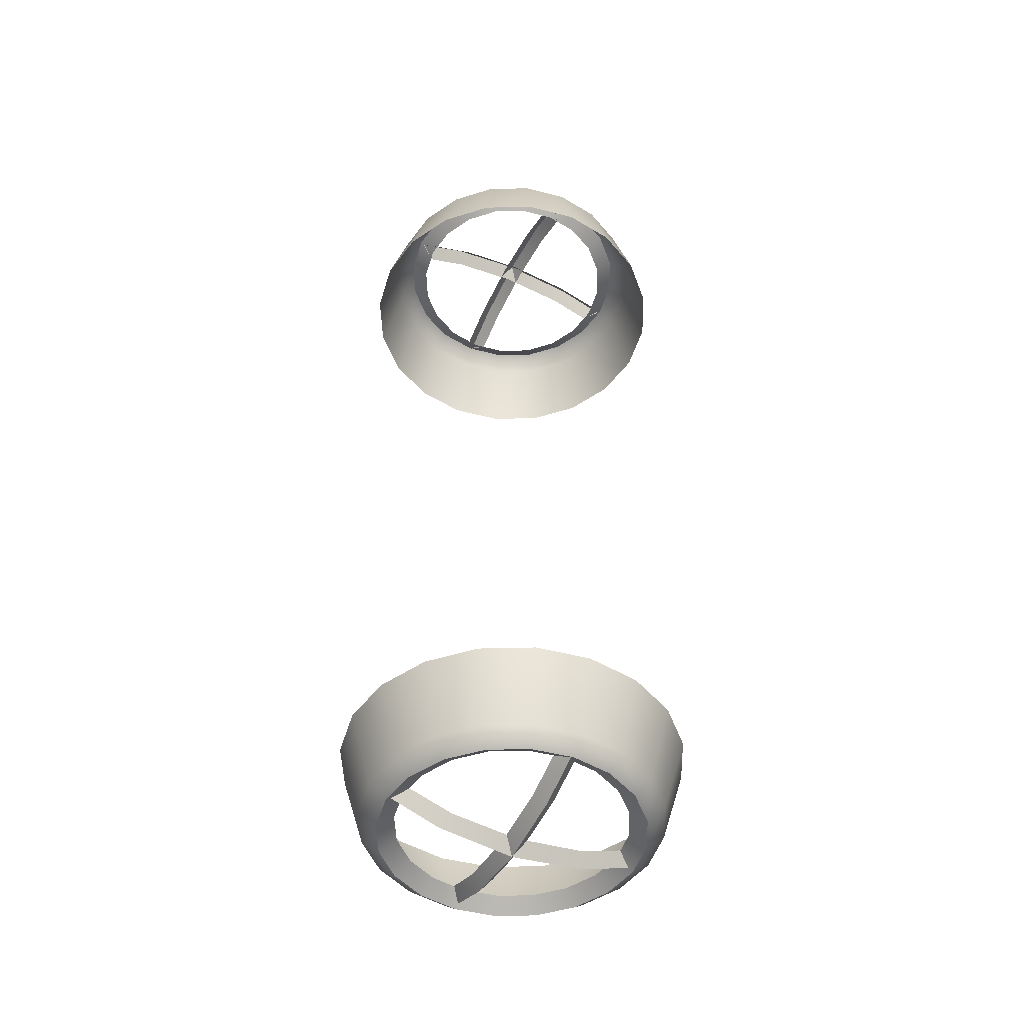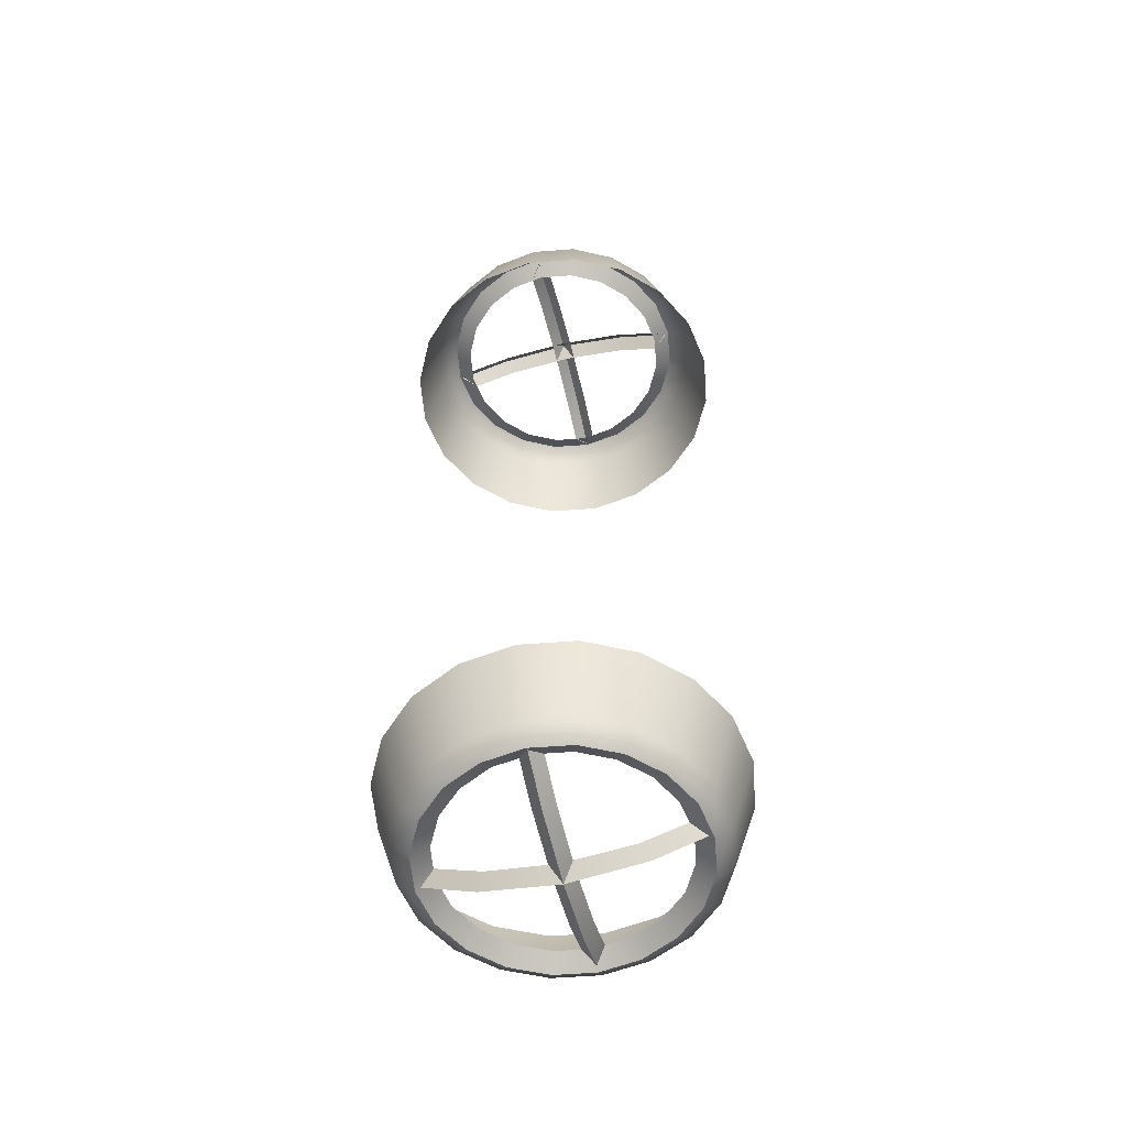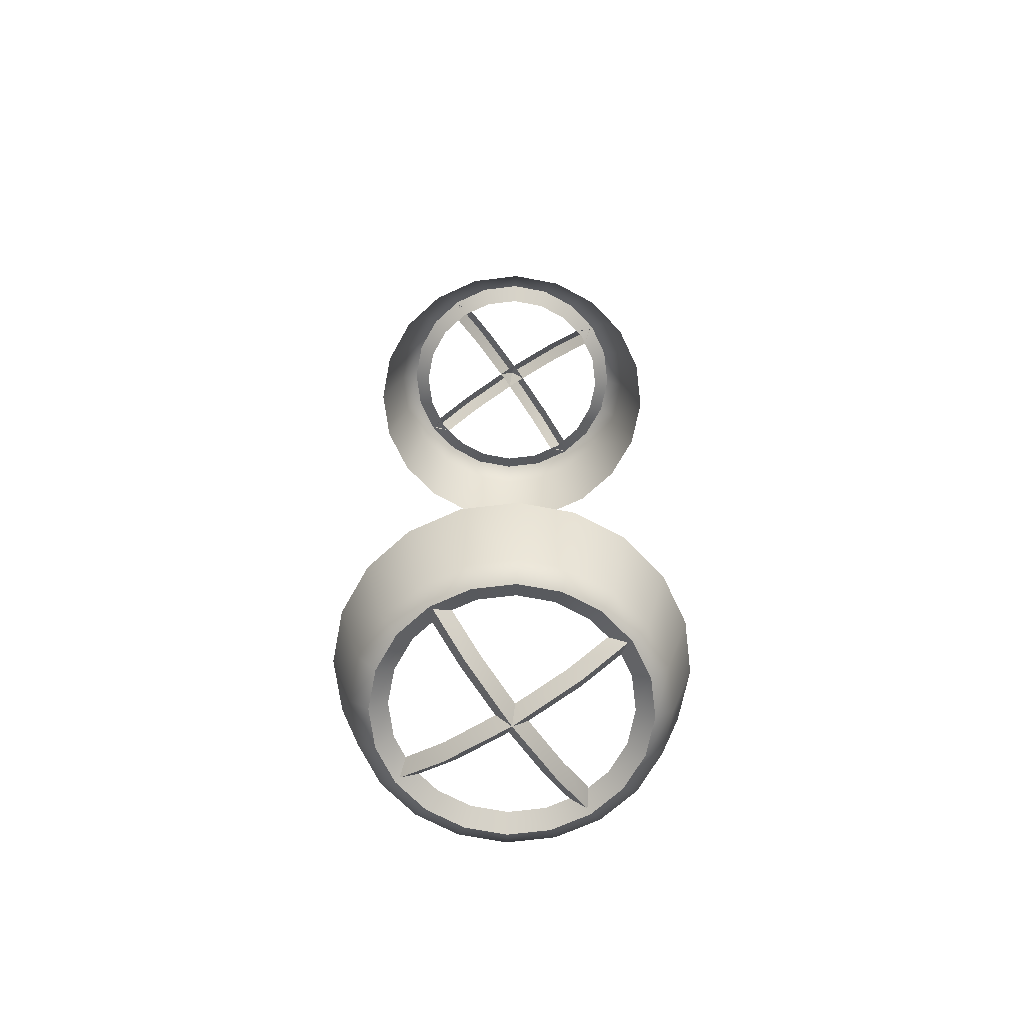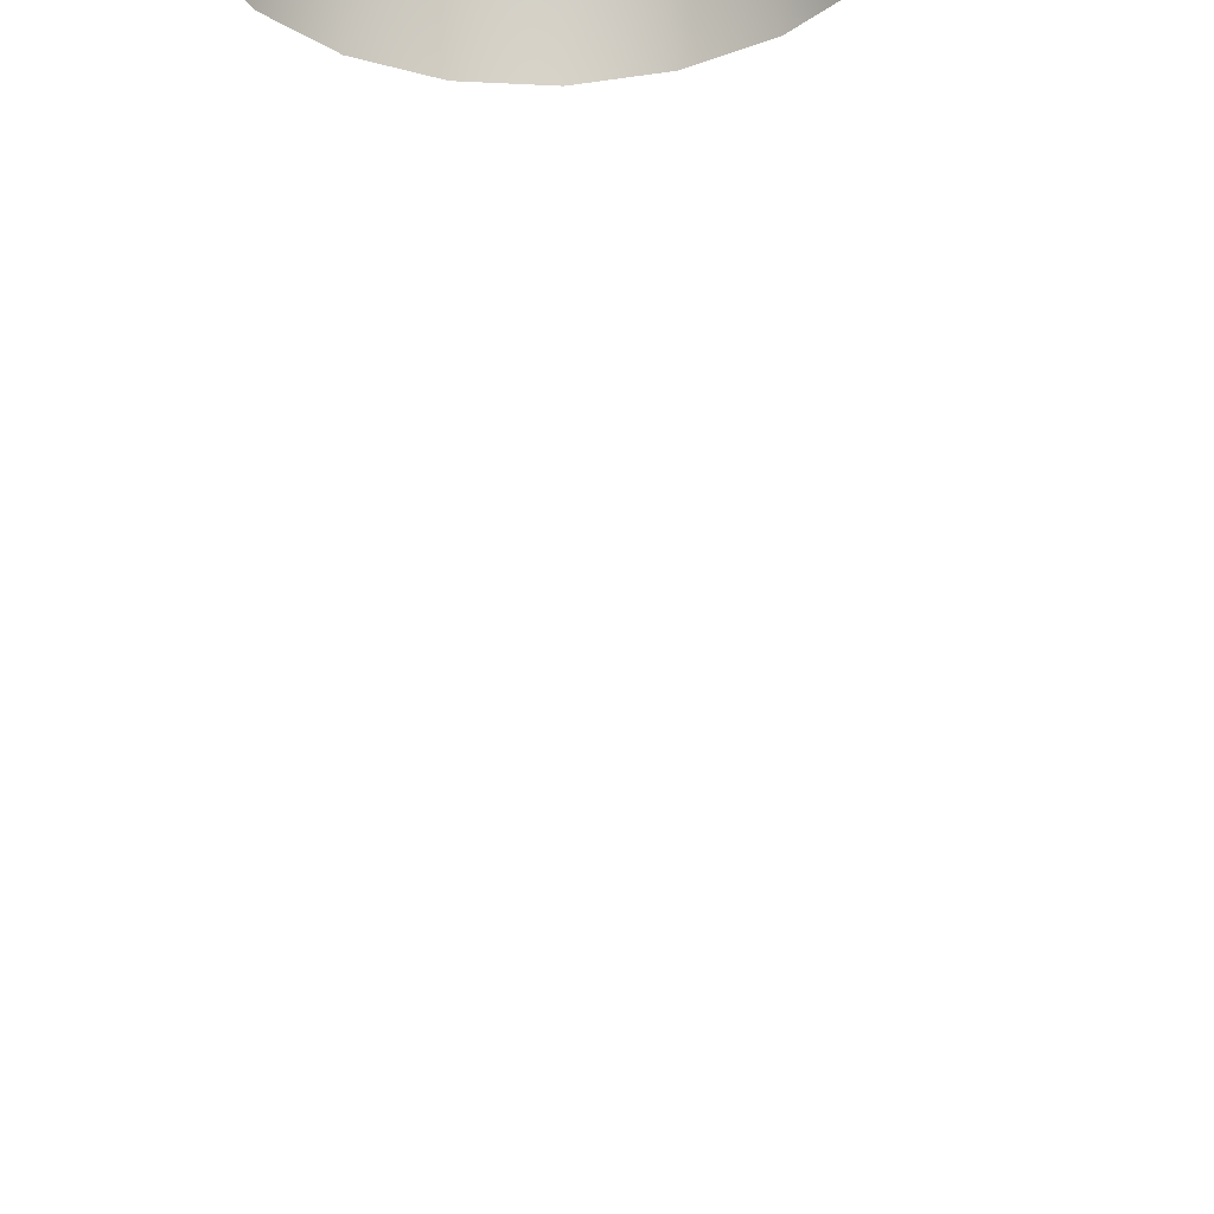
<metadata>
{"format":"obj","ext":"obj","renderer":"f3d","projection":"perspective","resolution":1024,"background":"white","views":[{"elev":-47.3,"azim":-25.4,"up":"+Z"},{"elev":-56.1,"azim":13.5,"up":"+Z"},{"elev":-66.4,"azim":-55.9,"up":"+Z"},{"elev":61.1,"azim":-3.1,"up":"+Y"}]}
</metadata>
<code>
g houseWindow02
v 6.069 7.423 -2.113
v 5.921 7.255 -2.178
v 6.095 7.343 -2.178
v 5.872 7.323 -2.113
v 5.716 7.167 -2.113
v 5.784 7.117 -2.178
v 5.615 6.97 -2.113
v 5.695 6.944 -2.178
v 5.581 6.752 -2.113
v 5.665 6.752 -2.178
v 5.615 6.534 -2.113
v 5.695 6.56 -2.178
v 5.716 6.337 -2.113
v 5.784 6.386 -2.178
v 5.872 6.181 -2.113
v 5.921 6.249 -2.178
v 5.872 7.323 -2.113
v 5.784 7.117 -2.178
v 5.921 7.255 -2.178
v 5.716 7.167 -2.113
v 5.695 6.944 -2.178
v 5.615 6.97 -2.113
v 5.665 6.752 -2.178
v 5.581 6.752 -2.113
v 5.695 6.56 -2.178
v 5.615 6.534 -2.113
v 5.784 6.386 -2.178
v 5.716 6.337 -2.113
v 5.921 6.249 -2.178
v 5.872 6.181 -2.113
v 6.095 6.16 -2.178
v 5.921 6.249 -2.178
v 6.069 6.08 -2.113
v 6.287 6.13 -2.178
v 6.287 6.046 -2.113
v 6.479 6.16 -2.178
v 6.505 6.08 -2.113
v 6.652 6.249 -2.178
v 6.702 6.181 -2.113
v 6.858 6.337 -2.113
v 6.79 6.386 -2.178
v 6.958 6.534 -2.113
v 6.878 6.56 -2.178
v 6.993 6.752 -2.113
v 6.909 6.752 -2.178
v 6.958 6.97 -2.113
v 6.878 6.944 -2.178
v 6.858 7.167 -2.113
v 6.79 7.117 -2.178
v 6.702 7.323 -2.113
v 6.652 7.255 -2.178
v 6.702 6.181 -2.113
v 6.79 6.386 -2.178
v 6.652 6.249 -2.178
v 6.858 6.337 -2.113
v 6.878 6.56 -2.178
v 6.958 6.534 -2.113
v 6.909 6.752 -2.178
v 6.993 6.752 -2.113
v 6.878 6.944 -2.178
v 6.958 6.97 -2.113
v 6.79 7.117 -2.178
v 6.858 7.167 -2.113
v 6.652 7.255 -2.178
v 6.702 7.323 -2.113
v 6.479 7.343 -2.178
v 6.652 7.255 -2.178
v 6.505 7.423 -2.113
v 6.287 7.374 -2.178
v 6.287 7.458 -2.113
v 6.095 7.343 -2.178
v 6.069 7.423 2.113
v 6.095 7.343 2.178
v 5.921 7.255 2.178
v 5.872 7.323 2.113
v 5.921 7.255 2.178
v 5.784 7.117 2.178
v 5.716 7.167 2.113
v 5.695 6.944 2.178
v 5.615 6.97 2.113
v 5.665 6.752 2.178
v 5.581 6.752 2.113
v 5.695 6.56 2.178
v 5.615 6.534 2.113
v 5.784 6.386 2.178
v 5.716 6.337 2.113
v 5.921 6.249 2.178
v 5.872 7.323 2.113
v 5.784 7.117 2.178
v 5.716 7.167 2.113
v 5.695 6.944 2.178
v 5.615 6.97 2.113
v 5.665 6.752 2.178
v 5.581 6.752 2.113
v 5.695 6.56 2.178
v 5.615 6.534 2.113
v 5.784 6.386 2.178
v 5.716 6.337 2.113
v 5.921 6.249 2.178
v 5.872 6.181 2.113
v 5.872 6.181 2.113
v 5.921 6.249 2.178
v 6.095 6.16 2.178
v 6.069 6.08 2.113
v 6.287 6.13 2.178
v 6.287 6.046 2.113
v 6.479 6.16 2.178
v 6.505 6.08 2.113
v 6.652 6.249 2.178
v 6.702 6.181 2.113
v 6.652 6.249 2.178
v 6.79 6.386 2.178
v 6.858 6.337 2.113
v 6.878 6.56 2.178
v 6.958 6.534 2.113
v 6.909 6.752 2.178
v 6.993 6.752 2.113
v 6.878 6.944 2.178
v 6.958 6.97 2.113
v 6.79 7.117 2.178
v 6.858 7.167 2.113
v 6.652 7.255 2.178
v 6.702 6.181 2.113
v 6.79 6.386 2.178
v 6.858 6.337 2.113
v 6.878 6.56 2.178
v 6.958 6.534 2.113
v 6.909 6.752 2.178
v 6.993 6.752 2.113
v 6.878 6.944 2.178
v 6.958 6.97 2.113
v 6.79 7.117 2.178
v 6.858 7.167 2.113
v 6.652 7.255 2.178
v 6.702 7.323 2.113
v 6.702 7.323 2.113
v 6.652 7.255 2.178
v 6.479 7.343 2.178
v 6.505 7.423 2.113
v 6.287 7.374 2.178
v 6.287 7.458 2.113
v 6.095 7.343 2.178
v 6.338 7.073 -2.189
v 6.338 7.283 -2.119
v 6.287 7.357 -2.158
v 6.287 7.111 -2.247
v 6.338 6.752 -2.224
v 6.287 6.752 -2.291
v 6.338 6.43 -2.189
v 6.287 6.393 -2.247
v 6.338 6.221 -2.119
v 6.287 6.146 -2.158
v 6.287 7.111 -2.247
v 6.287 7.357 -2.158
v 6.236 7.283 -2.119
v 6.236 7.073 -2.189
v 6.287 6.752 -2.291
v 6.236 6.752 -2.224
v 6.287 6.393 -2.247
v 6.236 6.43 -2.189
v 6.287 6.146 -2.158
v 6.236 6.221 -2.119
v 5.965 6.803 -2.189
v 5.756 6.803 -2.119
v 5.681 6.752 -2.158
v 5.928 6.752 -2.247
v 6.287 6.803 -2.224
v 6.287 6.752 -2.291
v 6.608 6.803 -2.189
v 6.646 6.752 -2.247
v 6.818 6.803 -2.119
v 6.892 6.752 -2.158
v 5.928 6.752 -2.247
v 5.681 6.752 -2.158
v 5.756 6.701 -2.119
v 5.965 6.701 -2.189
v 6.287 6.752 -2.291
v 6.287 6.701 -2.224
v 6.646 6.752 -2.247
v 6.608 6.701 -2.189
v 6.892 6.752 -2.158
v 6.818 6.701 -2.119
v 6.036 7.523 -1.755
v 5.81 7.408 -1.755
v 5.872 7.323 -2.113
v 6.069 7.423 -2.113
v 5.921 7.255 -2.178
v 5.81 7.408 -1.755
v 5.716 7.167 -2.113
v 5.872 7.323 -2.113
v 5.631 7.229 -1.755
v 5.615 6.97 -2.113
v 5.515 7.003 -1.755
v 5.581 6.752 -2.113
v 5.476 6.752 -1.755
v 5.476 6.752 -1.755
v 5.615 6.534 -2.113
v 5.581 6.752 -2.113
v 5.515 6.501 -1.755
v 5.716 6.337 -2.113
v 5.631 6.275 -1.755
v 5.872 6.181 -2.113
v 5.81 6.096 -1.755
v 6.537 5.98 -1.755
v 6.764 6.096 -1.755
v 6.702 6.181 -2.113
v 6.505 6.08 -2.113
v 6.652 6.249 -2.178
v 6.287 5.941 -1.755
v 6.287 6.046 -2.113
v 6.479 6.16 -2.178
v 6.036 5.98 -1.755
v 6.069 6.08 -2.113
v 6.287 6.13 -2.178
v 5.81 6.096 -1.755
v 5.872 6.181 -2.113
v 6.095 6.16 -2.178
v 6.764 6.096 -1.755
v 6.858 6.337 -2.113
v 6.702 6.181 -2.113
v 6.943 6.275 -1.755
v 6.958 6.534 -2.113
v 7.058 6.501 -1.755
v 6.993 6.752 -2.113
v 7.098 6.752 -1.755
v 7.098 6.752 -1.755
v 6.958 6.97 -2.113
v 6.993 6.752 -2.113
v 7.058 7.003 -1.755
v 6.858 7.167 -2.113
v 6.943 7.229 -1.755
v 6.702 7.323 -2.113
v 6.764 7.408 -1.755
v 6.287 7.563 -1.755
v 6.036 7.523 -1.755
v 6.069 7.423 -2.113
v 6.287 7.458 -2.113
v 6.095 7.343 -2.178
v 6.537 7.523 -1.755
v 6.505 7.423 -2.113
v 6.287 7.374 -2.178
v 6.764 7.408 -1.755
v 6.702 7.323 -2.113
v 6.479 7.343 -2.178
v 6.095 7.343 -2.178
v 5.921 7.255 -2.178
v 5.969 7.189 -2.119
v 6.12 7.266 -2.119
v 5.921 7.255 -2.178
v 5.849 7.07 -2.119
v 5.969 7.189 -2.119
v 5.784 7.117 -2.178
v 5.773 6.919 -2.119
v 5.695 6.944 -2.178
v 5.746 6.752 -2.119
v 5.665 6.752 -2.178
v 5.773 6.585 -2.119
v 5.695 6.56 -2.178
v 5.849 6.434 -2.119
v 5.784 6.386 -2.178
v 5.969 6.315 -2.119
v 5.921 6.249 -2.178
v 5.921 6.249 -2.178
v 6.12 6.238 -2.119
v 5.969 6.315 -2.119
v 6.095 6.16 -2.178
v 6.287 6.211 -2.119
v 6.287 6.13 -2.178
v 6.454 6.238 -2.119
v 6.479 6.16 -2.178
v 6.605 6.315 -2.119
v 6.652 6.249 -2.178
v 6.652 6.249 -2.178
v 6.724 6.434 -2.119
v 6.605 6.315 -2.119
v 6.79 6.386 -2.178
v 6.801 6.585 -2.119
v 6.878 6.56 -2.178
v 6.827 6.752 -2.119
v 6.909 6.752 -2.178
v 6.801 6.919 -2.119
v 6.878 6.944 -2.178
v 6.724 7.07 -2.119
v 6.79 7.117 -2.178
v 6.605 7.189 -2.119
v 6.652 7.255 -2.178
v 6.652 7.255 -2.178
v 6.454 7.266 -2.119
v 6.605 7.189 -2.119
v 6.479 7.343 -2.178
v 6.287 7.293 -2.119
v 6.287 7.374 -2.178
v 6.12 7.266 -2.119
v 6.095 7.343 -2.178
v 6.338 7.073 2.189
v 6.287 7.357 2.158
v 6.338 7.283 2.119
v 6.287 7.111 2.247
v 6.338 6.752 2.224
v 6.287 6.752 2.291
v 6.338 6.43 2.189
v 6.287 6.393 2.247
v 6.338 6.221 2.119
v 6.287 6.146 2.158
v 6.287 7.111 2.247
v 6.236 7.283 2.119
v 6.287 7.357 2.158
v 6.236 7.073 2.189
v 6.287 6.752 2.291
v 6.236 6.752 2.224
v 6.287 6.393 2.247
v 6.236 6.43 2.189
v 6.287 6.146 2.158
v 6.236 6.221 2.119
v 5.965 6.803 2.189
v 5.681 6.752 2.158
v 5.756 6.803 2.119
v 5.928 6.752 2.247
v 6.287 6.803 2.224
v 6.287 6.752 2.291
v 6.608 6.803 2.189
v 6.646 6.752 2.247
v 6.818 6.803 2.119
v 6.892 6.752 2.158
v 5.928 6.752 2.247
v 5.756 6.701 2.119
v 5.681 6.752 2.158
v 5.965 6.701 2.189
v 6.287 6.752 2.291
v 6.287 6.701 2.224
v 6.646 6.752 2.247
v 6.608 6.701 2.189
v 6.892 6.752 2.158
v 6.818 6.701 2.119
v 6.036 7.523 1.755
v 5.872 7.323 2.113
v 5.81 7.408 1.755
v 6.069 7.423 2.113
v 5.921 7.255 2.178
v 5.81 7.408 1.755
v 5.872 7.323 2.113
v 5.716 7.167 2.113
v 5.631 7.229 1.755
v 5.615 6.97 2.113
v 5.515 7.003 1.755
v 5.581 6.752 2.113
v 5.476 6.752 1.755
v 5.476 6.752 1.755
v 5.581 6.752 2.113
v 5.615 6.534 2.113
v 5.515 6.501 1.755
v 5.716 6.337 2.113
v 5.631 6.275 1.755
v 5.872 6.181 2.113
v 5.81 6.096 1.755
v 6.537 5.98 1.755
v 6.702 6.181 2.113
v 6.764 6.096 1.755
v 6.505 6.08 2.113
v 6.652 6.249 2.178
v 6.287 5.941 1.755
v 6.287 6.046 2.113
v 6.479 6.16 2.178
v 6.036 5.98 1.755
v 6.069 6.08 2.113
v 6.287 6.13 2.178
v 5.81 6.096 1.755
v 5.872 6.181 2.113
v 6.095 6.16 2.178
v 6.764 6.096 1.755
v 6.702 6.181 2.113
v 6.858 6.337 2.113
v 6.943 6.275 1.755
v 6.958 6.534 2.113
v 7.058 6.501 1.755
v 6.993 6.752 2.113
v 7.098 6.752 1.755
v 7.098 6.752 1.755
v 6.993 6.752 2.113
v 6.958 6.97 2.113
v 7.058 7.003 1.755
v 6.858 7.167 2.113
v 6.943 7.229 1.755
v 6.702 7.323 2.113
v 6.764 7.408 1.755
v 6.287 7.563 1.755
v 6.069 7.423 2.113
v 6.036 7.523 1.755
v 6.287 7.458 2.113
v 6.095 7.343 2.178
v 6.537 7.523 1.755
v 6.505 7.423 2.113
v 6.287 7.374 2.178
v 6.764 7.408 1.755
v 6.702 7.323 2.113
v 6.479 7.343 2.178
v 6.095 7.343 2.178
v 6.12 7.266 2.119
v 5.969 7.189 2.119
v 5.921 7.255 2.178
v 5.921 7.255 2.178
v 5.969 7.189 2.119
v 5.849 7.07 2.119
v 5.784 7.117 2.178
v 5.773 6.919 2.119
v 5.695 6.944 2.178
v 5.746 6.752 2.119
v 5.665 6.752 2.178
v 5.773 6.585 2.119
v 5.695 6.56 2.178
v 5.849 6.434 2.119
v 5.784 6.386 2.178
v 5.969 6.315 2.119
v 5.921 6.249 2.178
v 5.921 6.249 2.178
v 5.969 6.315 2.119
v 6.12 6.238 2.119
v 6.095 6.16 2.178
v 6.287 6.211 2.119
v 6.287 6.13 2.178
v 6.454 6.238 2.119
v 6.479 6.16 2.178
v 6.605 6.315 2.119
v 6.652 6.249 2.178
v 6.652 6.249 2.178
v 6.605 6.315 2.119
v 6.724 6.434 2.119
v 6.79 6.386 2.178
v 6.801 6.585 2.119
v 6.878 6.56 2.178
v 6.827 6.752 2.119
v 6.909 6.752 2.178
v 6.801 6.919 2.119
v 6.878 6.944 2.178
v 6.724 7.07 2.119
v 6.79 7.117 2.178
v 6.605 7.189 2.119
v 6.652 7.255 2.178
v 6.652 7.255 2.178
v 6.605 7.189 2.119
v 6.454 7.266 2.119
v 6.479 7.343 2.178
v 6.287 7.293 2.119
v 6.287 7.374 2.178
v 6.12 7.266 2.119
v 6.095 7.343 2.178
g houseWindow02_0
f 3 2 1
f 6 5 4
f 8 7 5
f 10 9 7
f 12 11 9
f 14 13 11
f 16 15 13
f 19 18 17
f 18 21 20
f 21 23 22
f 23 25 24
f 25 27 26
f 27 29 28
f 32 31 30
f 31 34 33
f 34 36 35
f 36 38 37
f 41 40 39
f 43 42 40
f 45 44 42
f 47 46 44
f 49 48 46
f 51 50 48
f 54 53 52
f 53 56 55
f 56 58 57
f 58 60 59
f 60 62 61
f 62 64 63
f 67 66 65
f 66 69 68
f 69 71 70
f 74 73 72
f 77 76 75
f 79 77 78
f 81 79 80
f 83 81 82
f 85 83 84
f 87 85 86
f 90 89 88
f 92 91 90
f 94 93 92
f 96 95 94
f 98 97 96
f 100 99 98
f 103 102 101
f 105 103 104
f 107 105 106
f 109 107 108
f 112 111 110
f 114 112 113
f 116 114 115
f 118 116 117
f 120 118 119
f 122 120 121
f 125 124 123
f 127 126 125
f 129 128 127
f 131 130 129
f 133 132 131
f 135 134 133
f 138 137 136
f 140 138 139
f 142 140 141
f 145 144 143
f 146 145 143
f 146 143 147
f 148 146 147
f 148 147 149
f 150 148 149
f 150 149 151
f 152 150 151
f 155 154 153
f 156 155 153
f 156 153 157
f 158 156 157
f 158 157 159
f 160 158 159
f 160 159 161
f 162 160 161
f 165 164 163
f 166 165 163
f 166 163 167
f 168 166 167
f 168 167 169
f 170 168 169
f 170 169 171
f 172 170 171
f 175 174 173
f 176 175 173
f 176 173 177
f 178 176 177
f 178 177 179
f 180 178 179
f 180 179 181
f 182 180 181
f 185 184 183
f 186 185 183
f 187 185 186
f 190 189 188
f 189 191 188
f 189 192 191
f 192 193 191
f 192 194 193
f 194 195 193
f 198 197 196
f 197 199 196
f 197 200 199
f 200 201 199
f 200 202 201
f 202 203 201
f 206 205 204
f 207 206 204
f 208 206 207
f 207 204 209
f 210 207 209
f 211 207 210
f 210 209 212
f 213 210 212
f 214 210 213
f 213 212 215
f 216 213 215
f 217 213 216
f 220 219 218
f 219 221 218
f 219 222 221
f 222 223 221
f 222 224 223
f 224 225 223
f 228 227 226
f 227 229 226
f 227 230 229
f 230 231 229
f 230 232 231
f 232 233 231
f 236 235 234
f 237 236 234
f 238 236 237
f 237 234 239
f 240 237 239
f 241 237 240
f 240 239 242
f 243 240 242
f 244 240 243
f 247 246 245
f 248 247 245
f 251 250 249
f 250 252 249
f 250 253 252
f 253 254 252
f 253 255 254
f 255 256 254
f 255 257 256
f 257 258 256
f 257 259 258
f 259 260 258
f 259 261 260
f 261 262 260
f 265 264 263
f 264 266 263
f 264 267 266
f 267 268 266
f 267 269 268
f 269 270 268
f 269 271 270
f 271 272 270
f 275 274 273
f 274 276 273
f 274 277 276
f 277 278 276
f 277 279 278
f 279 280 278
f 279 281 280
f 281 282 280
f 281 283 282
f 283 284 282
f 283 285 284
f 285 286 284
f 289 288 287
f 288 290 287
f 288 291 290
f 291 292 290
f 291 293 292
f 293 294 292
f 297 296 295
f 296 298 295
f 295 298 299
f 298 300 299
f 299 300 301
f 300 302 301
f 301 302 303
f 302 304 303
f 307 306 305
f 306 308 305
f 305 308 309
f 308 310 309
f 309 310 311
f 310 312 311
f 311 312 313
f 312 314 313
f 317 316 315
f 316 318 315
f 315 318 319
f 318 320 319
f 319 320 321
f 320 322 321
f 321 322 323
f 322 324 323
f 327 326 325
f 326 328 325
f 325 328 329
f 328 330 329
f 329 330 331
f 330 332 331
f 331 332 333
f 332 334 333
f 337 336 335
f 336 338 335
f 336 339 338
f 342 341 340
f 343 342 340
f 344 342 343
f 345 344 343
f 346 344 345
f 347 346 345
f 350 349 348
f 351 350 348
f 352 350 351
f 353 352 351
f 354 352 353
f 355 354 353
f 358 357 356
f 357 359 356
f 357 360 359
f 356 359 361
f 359 362 361
f 359 363 362
f 361 362 364
f 362 365 364
f 362 366 365
f 364 365 367
f 365 368 367
f 365 369 368
f 372 371 370
f 373 372 370
f 374 372 373
f 375 374 373
f 376 374 375
f 377 376 375
f 380 379 378
f 381 380 378
f 382 380 381
f 383 382 381
f 384 382 383
f 385 384 383
f 388 387 386
f 387 389 386
f 387 390 389
f 386 389 391
f 389 392 391
f 389 393 392
f 391 392 394
f 392 395 394
f 392 396 395
f 399 398 397
f 400 399 397
f 403 402 401
f 404 403 401
f 405 403 404
f 406 405 404
f 407 405 406
f 408 407 406
f 409 407 408
f 410 409 408
f 411 409 410
f 412 411 410
f 413 411 412
f 414 413 412
f 417 416 415
f 418 417 415
f 419 417 418
f 420 419 418
f 421 419 420
f 422 421 420
f 423 421 422
f 424 423 422
f 427 426 425
f 428 427 425
f 429 427 428
f 430 429 428
f 431 429 430
f 432 431 430
f 433 431 432
f 434 433 432
f 435 433 434
f 436 435 434
f 437 435 436
f 438 437 436
f 441 440 439
f 442 441 439
f 443 441 442
f 444 443 442
f 445 443 444
f 446 445 444

</code>
